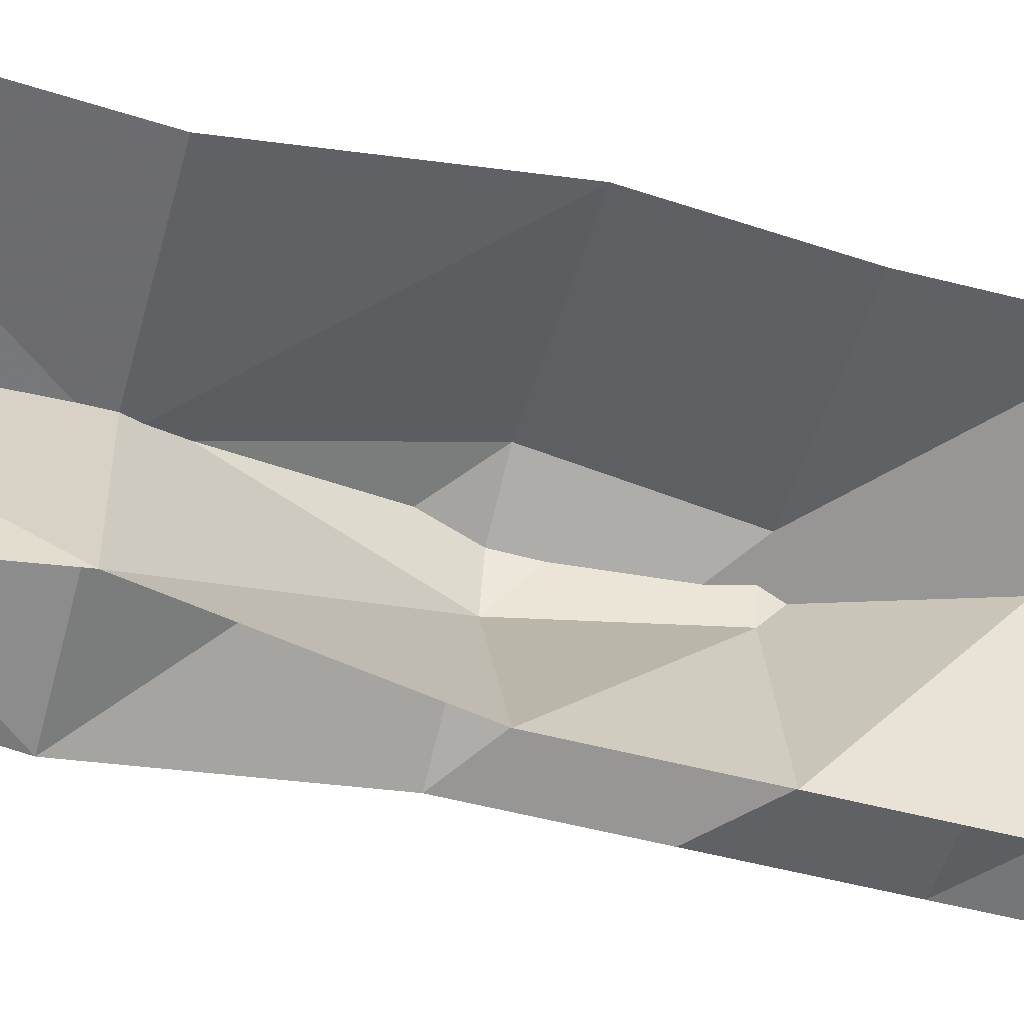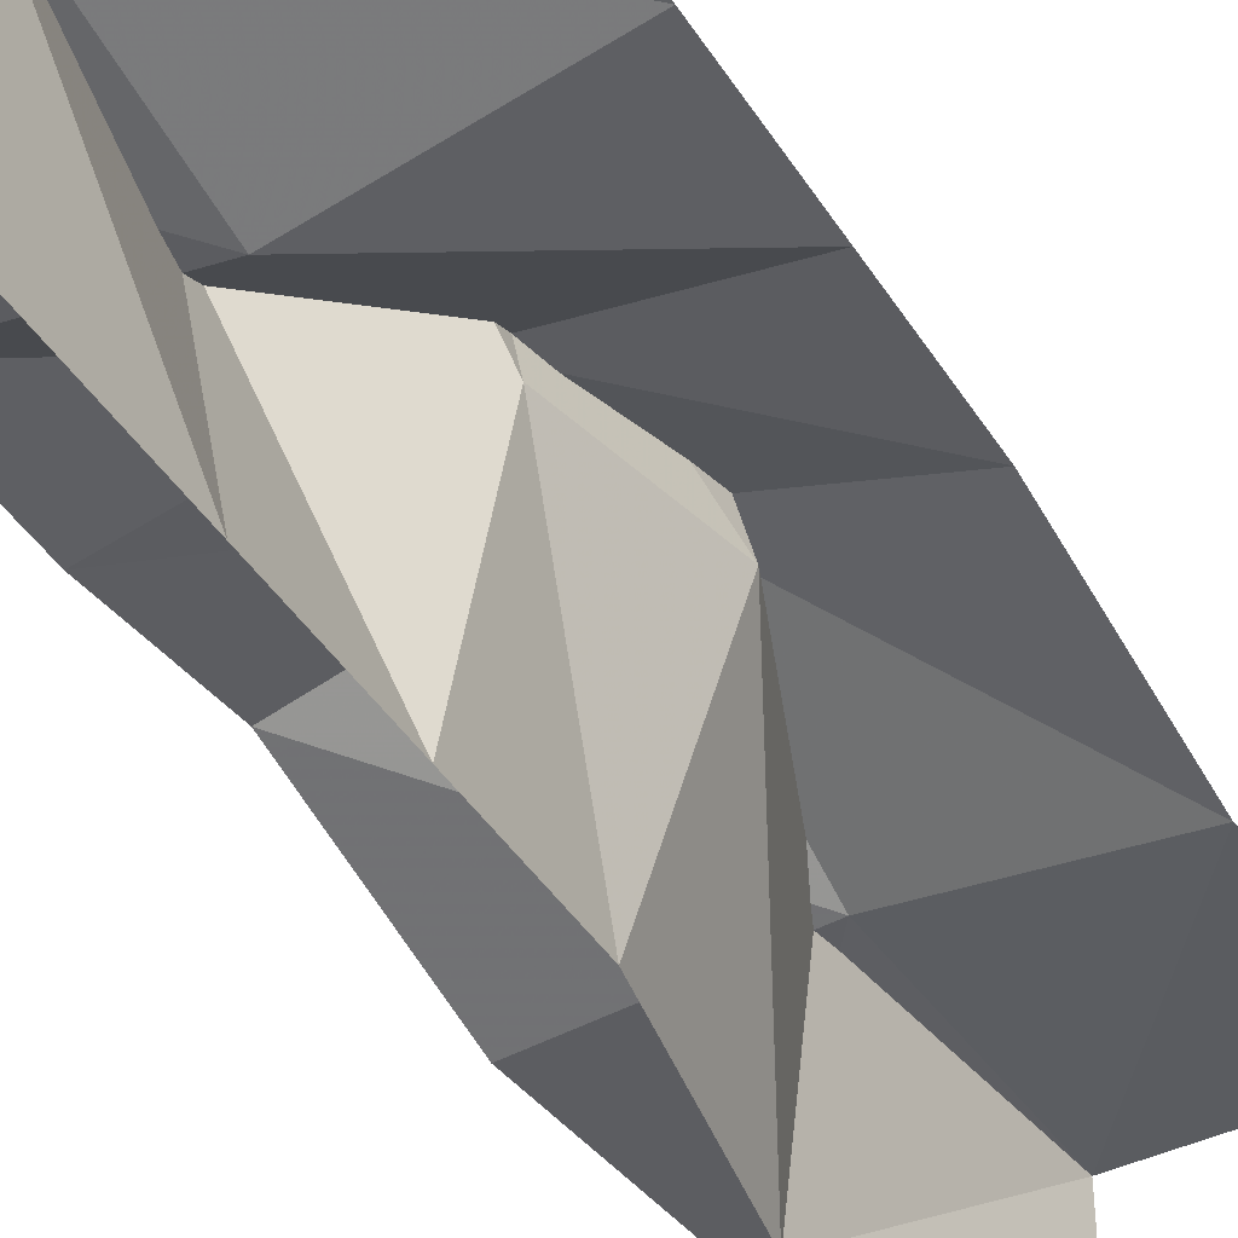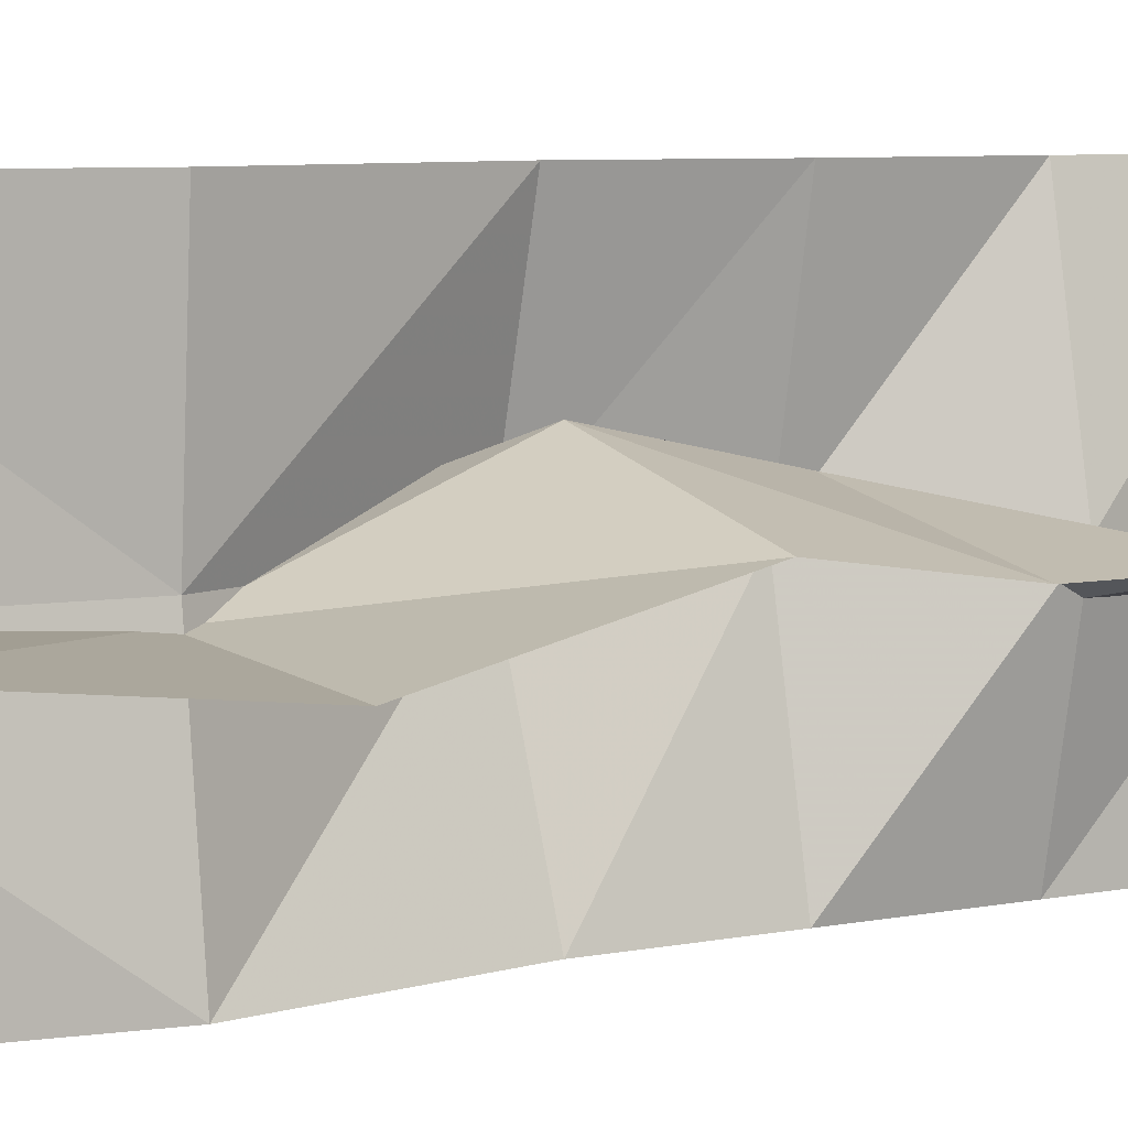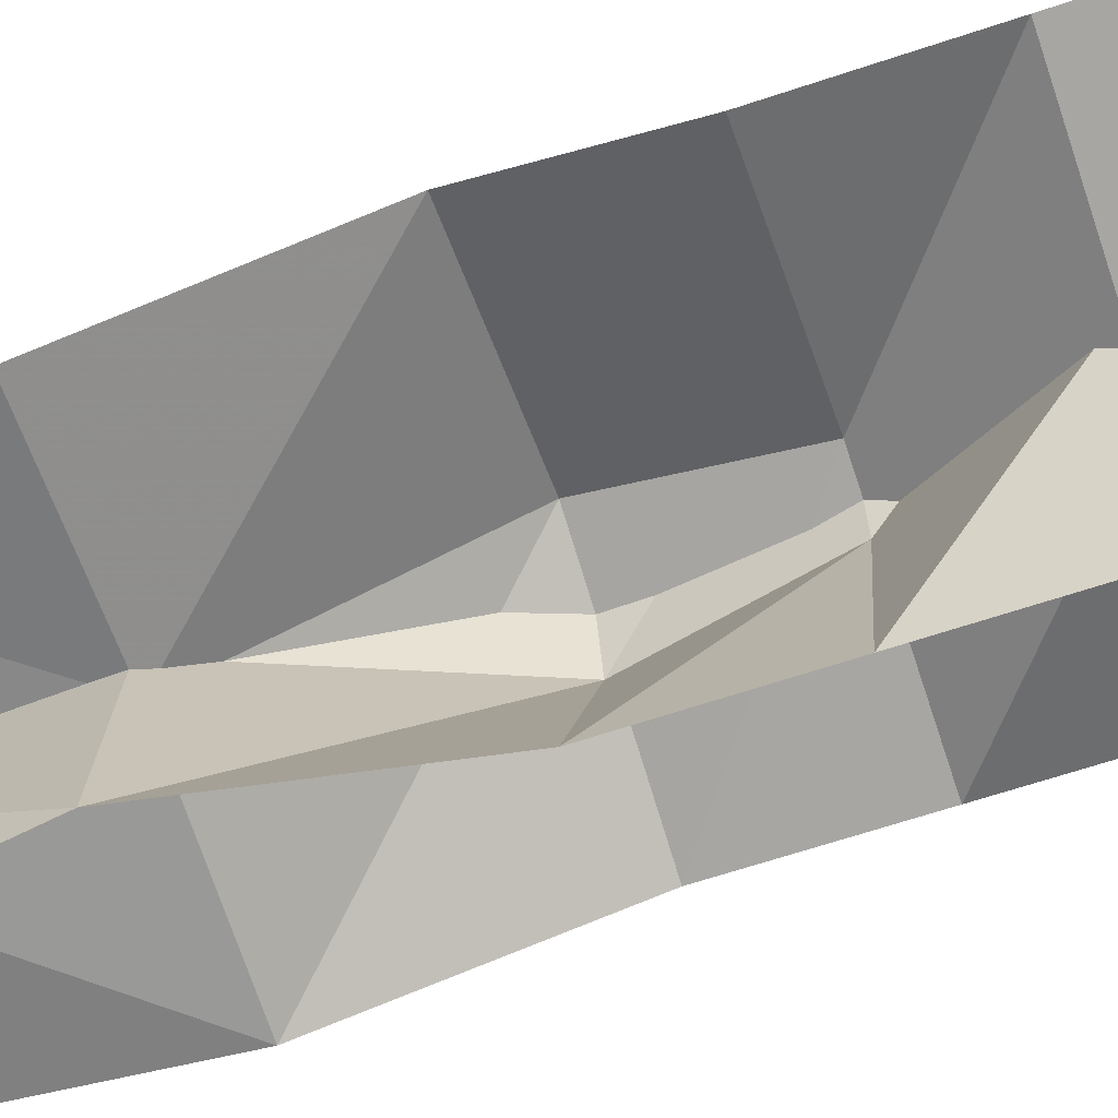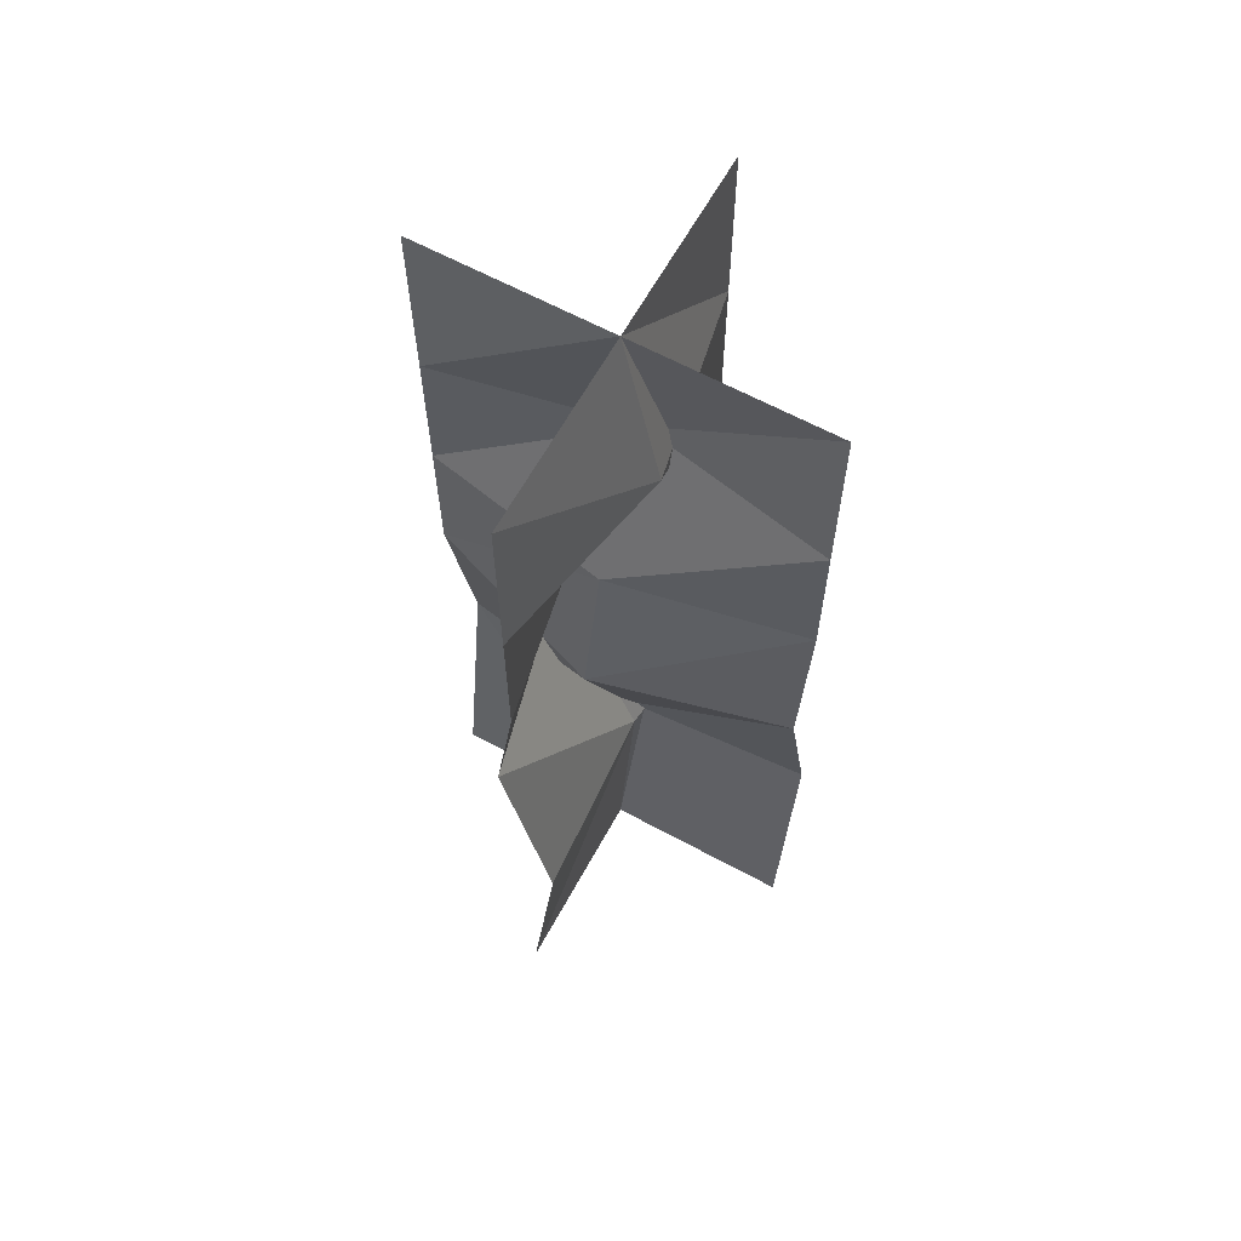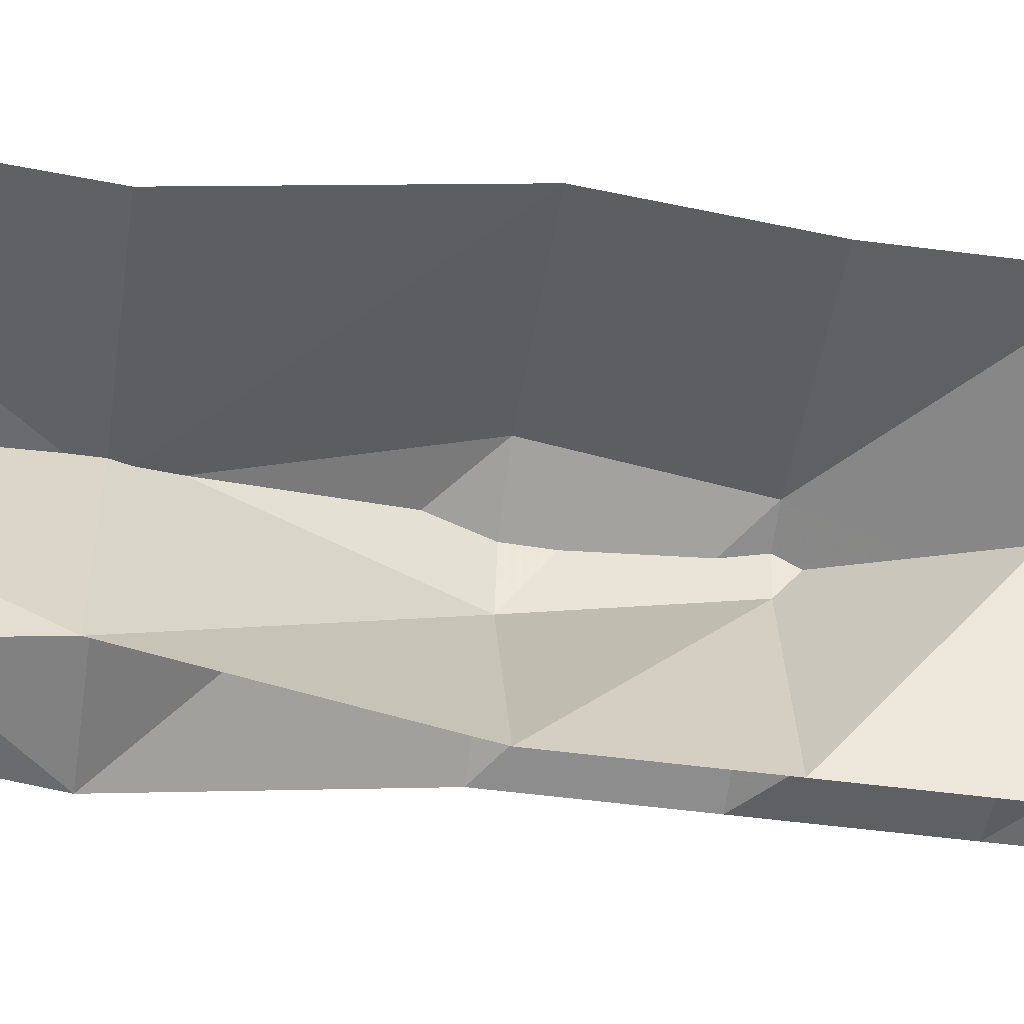
<metadata>
{"format":"obj","ext":"obj","renderer":"f3d","projection":"perspective","resolution":1024,"background":"white","views":[{"elev":-56.8,"azim":75.1,"up":"+Z"},{"elev":-42.4,"azim":-150.2,"up":"+Z"},{"elev":6.3,"azim":57.8,"up":"+Z"},{"elev":-64.3,"azim":108.7,"up":"+Z"},{"elev":63.4,"azim":28.7,"up":"+Y"},{"elev":-53.4,"azim":82.1,"up":"+Z"}]}
</metadata>
<code>
v -215.6 1.521 22.05
v -215.6 1.521 17.4
v -215.6 -9.986 22.05
v -215.6 -9.986 17.4
v -215.6 1.521 19.73
v -215.6 -9.986 19.73
v -215.9 -4.232 22.05
v -216.4 -4.232 19.73
v -215.6 -4.232 17.4
v -215.6 -0.6945 22.05
v -215.1 -0.6945 19.73
v -215.6 -0.6945 17.4
v -215.2 -6.82 22.05
v -215.4 -6.82 19.73
v -215.1 -6.82 17.4
v -215.6 -2.463 22.05
v -216.1 -2.463 19.73
v -215.6 -2.463 17.4
f 3 13 14 6
f 6 14 15 4
f 8 7 16 17
f 9 8 17 18
f 11 10 1 5
f 12 11 5 2
f 14 13 7 8
f 15 14 8 9
f 17 16 10 11
f 18 17 11 12
v -213.3 1.521 19.73
v -217.9 1.521 19.73
v -213.3 -9.986 19.73
v -217.9 -9.986 19.73
v -215.6 1.521 19.73
v -215.6 -9.986 19.73
v -213.3 -4.232 19.98
v -215.6 -4.232 20.57
v -217.9 -4.232 19.73
v -213.3 -0.6945 19.73
v -215.6 -0.6945 19.27
v -217.9 -0.6945 19.73
v -213.3 -6.82 19.37
v -215.6 -6.82 19.53
v -217.9 -6.82 19.24
v -213.3 -2.463 19.73
v -215.6 -2.463 20.19
v -217.9 -2.463 19.73
f 21 31 32 24
f 24 32 33 22
f 26 25 34 35
f 27 26 35 36
f 29 28 19 23
f 30 29 23 20
f 32 31 25 26
f 33 32 26 27
f 35 34 28 29
f 36 35 29 30

</code>
